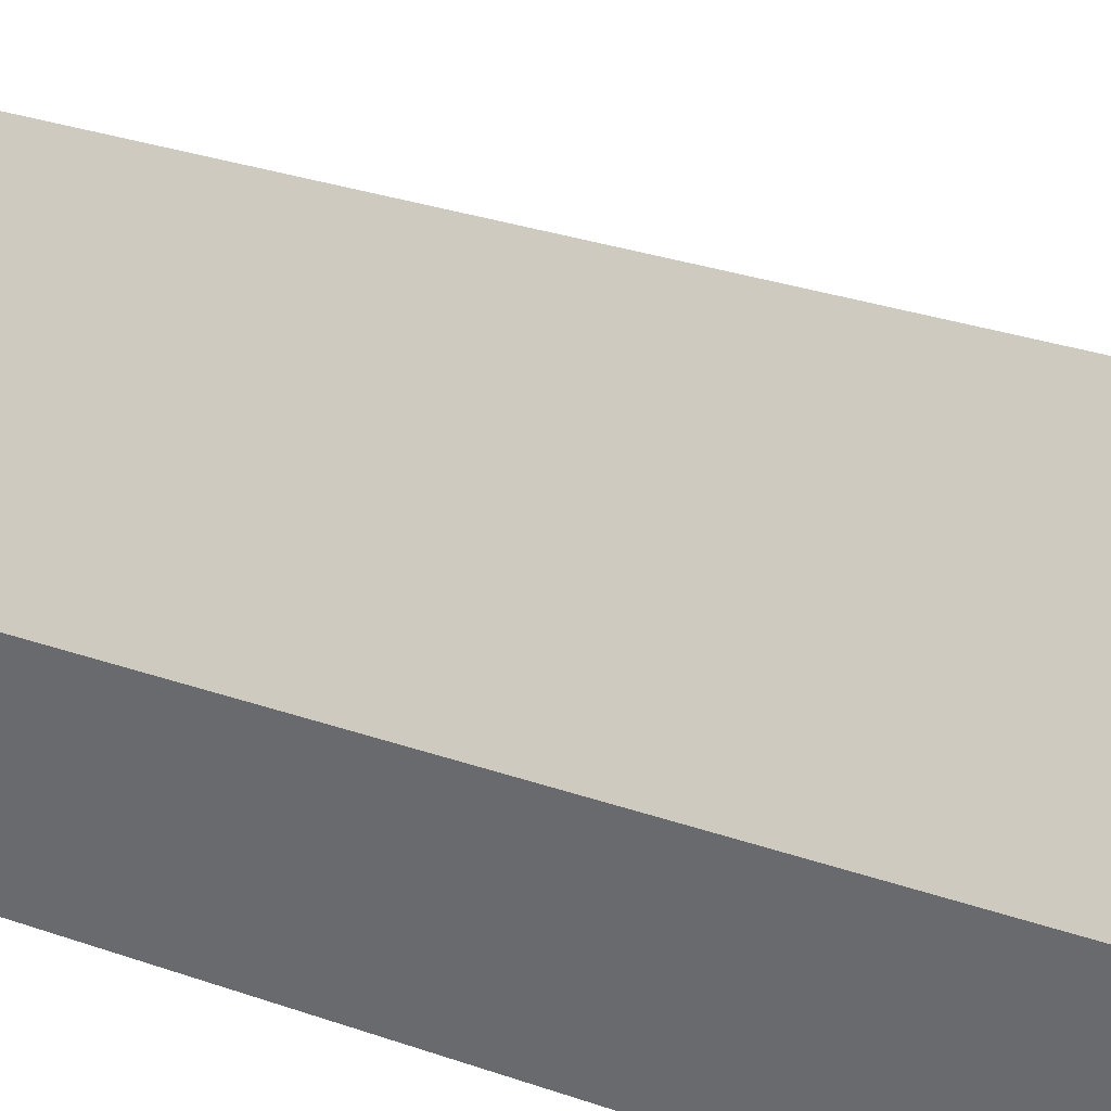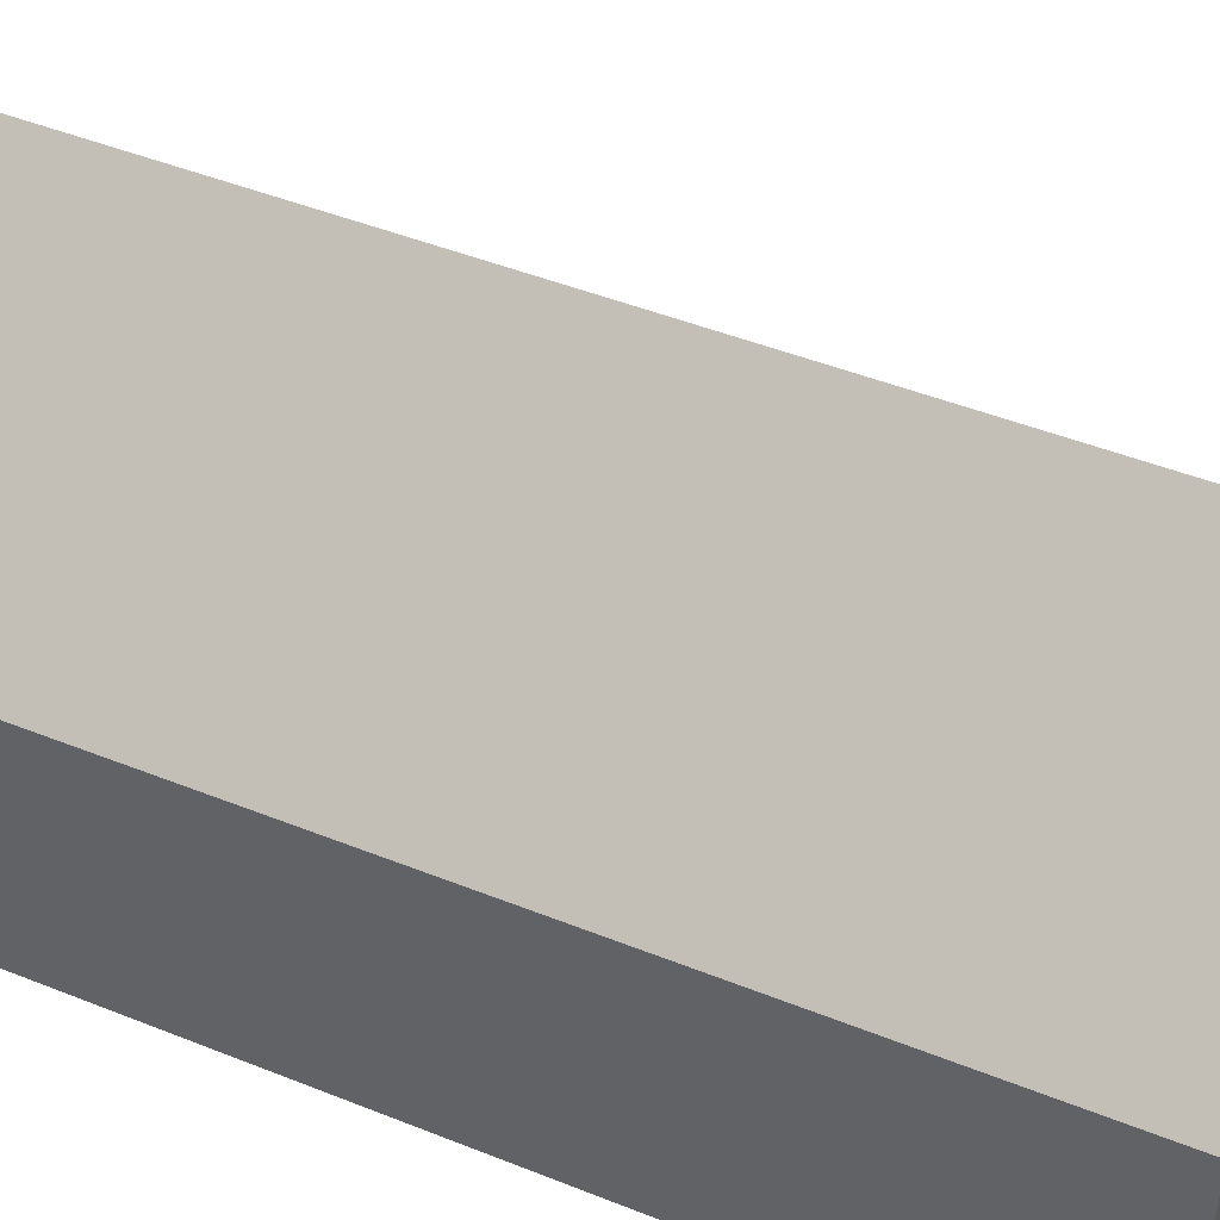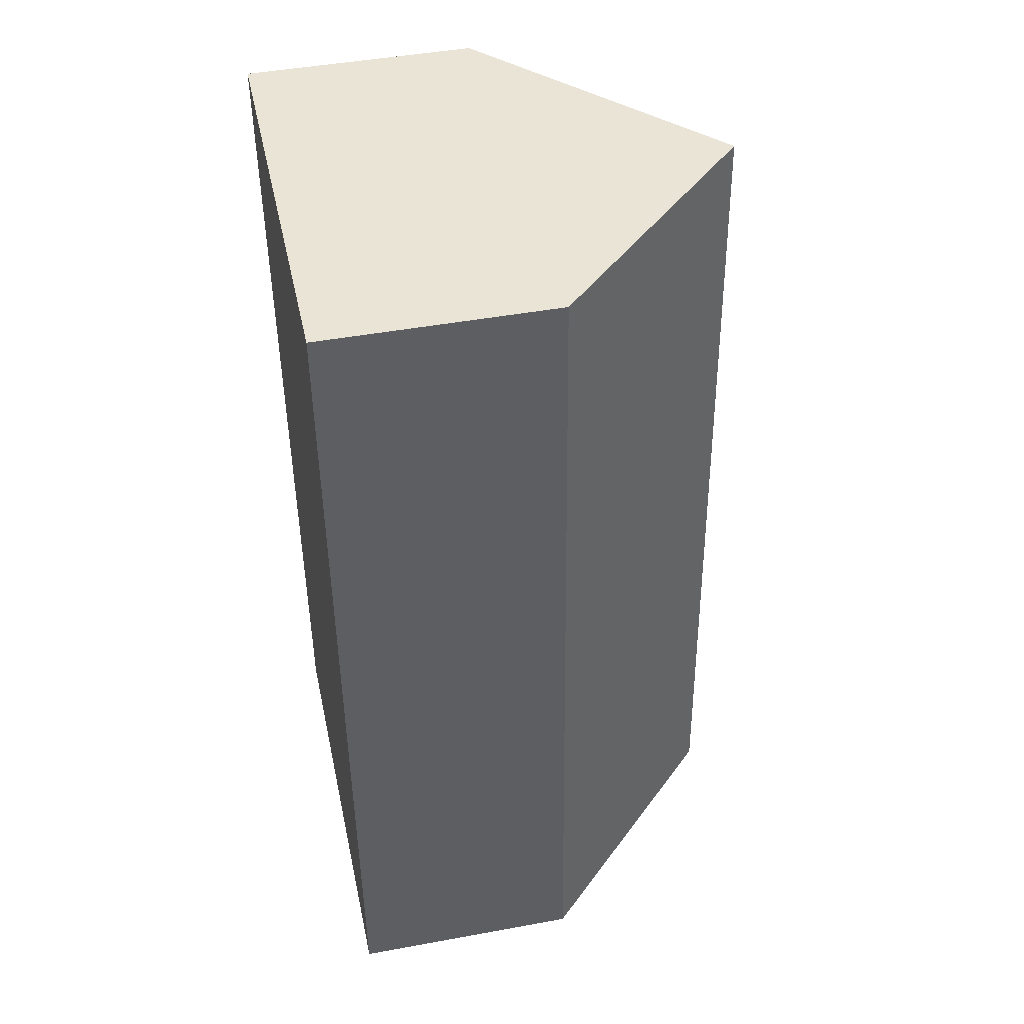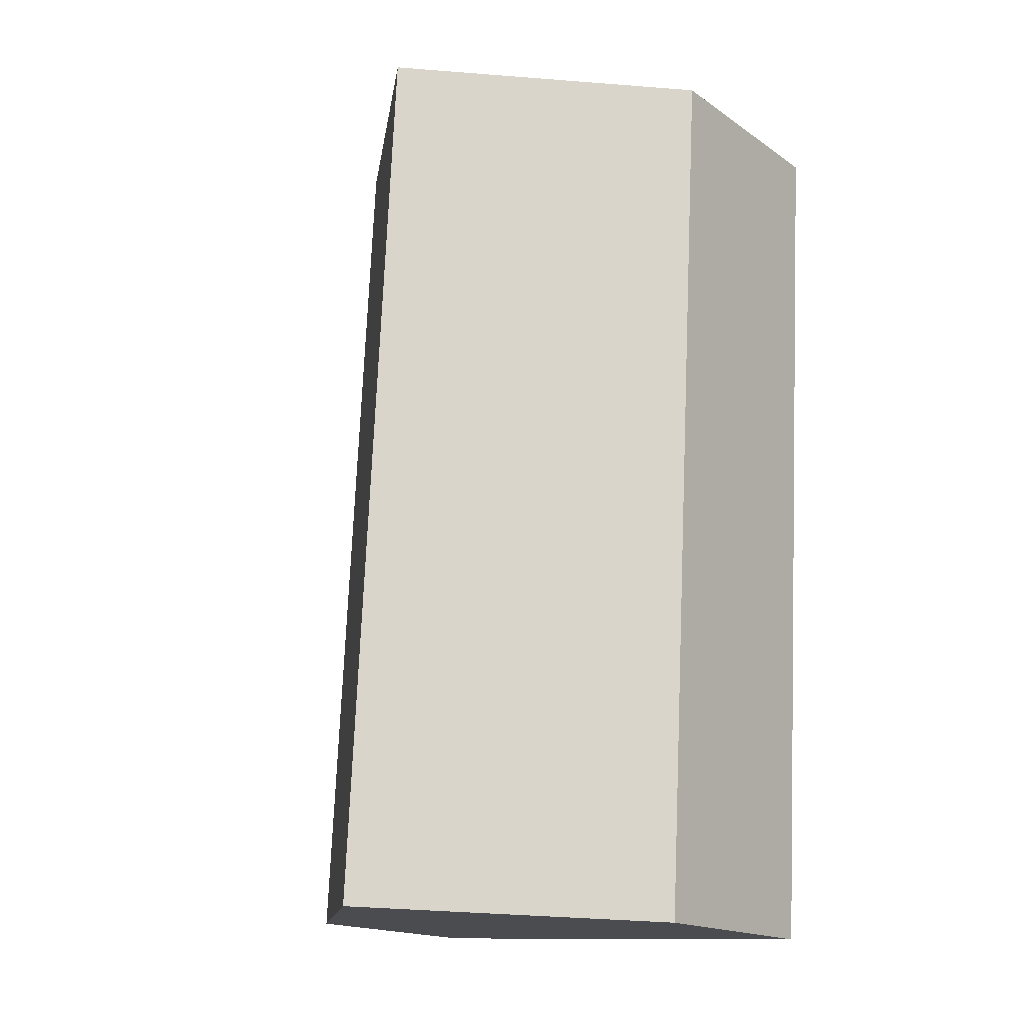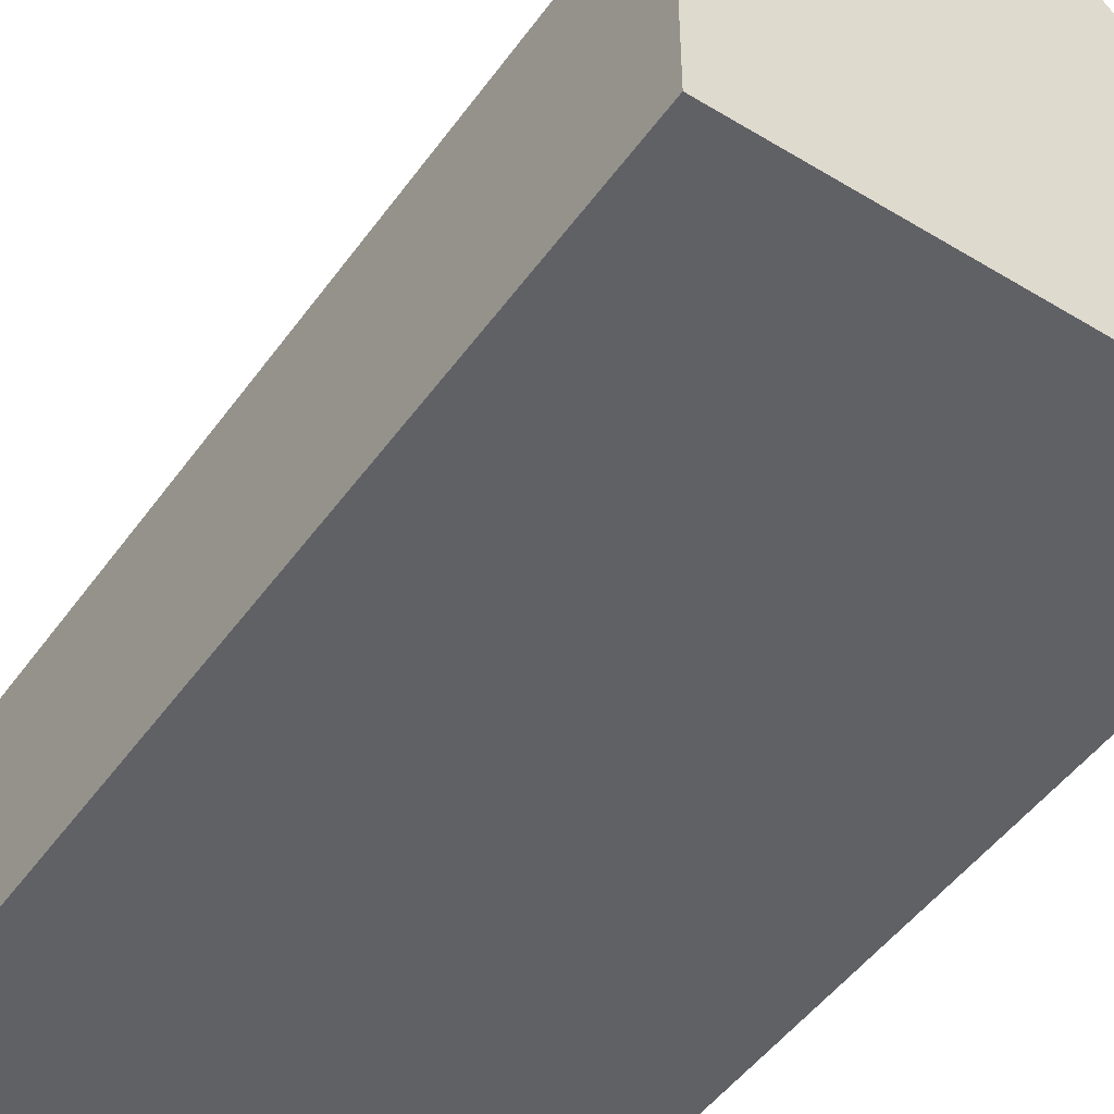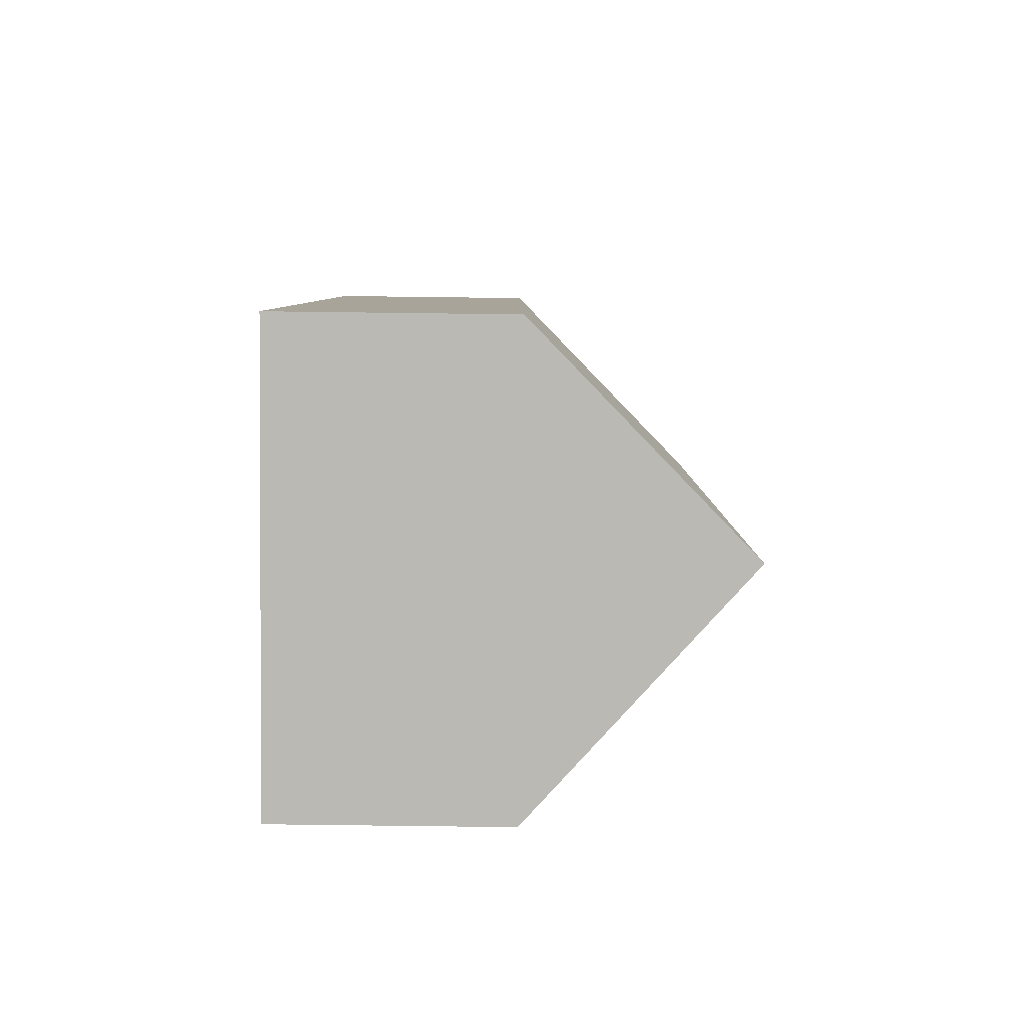
<metadata>
{"format":"obj","ext":"obj","renderer":"f3d","projection":"perspective","resolution":1024,"background":"white","views":[{"elev":33.4,"azim":-68.2,"up":"+Y"},{"elev":44.9,"azim":-68.0,"up":"+Y"},{"elev":45.8,"azim":78.1,"up":"+Z"},{"elev":-17.1,"azim":-143.0,"up":"+Z"},{"elev":-48.6,"azim":-37.2,"up":"+Y"},{"elev":-79.8,"azim":89.3,"up":"+Z"}]}
</metadata>
<code>
o CG10_500_037059_0005
v 104.3 145 -310.4
v 174.7 75 -306.5
v 25.66 75 -314.7
v 88.41 144.8 -19.21
v 10.01 75 -23.53
v 158.6 75 -15.36
v 174.7 0 -306.5
v 25.66 0 -314.7
v 10.01 0 -23.53
v 158.6 0 -15.36
f 4 1 2 6
f 4 1 3 5
f 6 4 5
f 3 1 2
f 7 8 9 10
f 2 7 8 3
f 3 8 9 5
f 5 9 10 6
f 6 10 7 2

</code>
